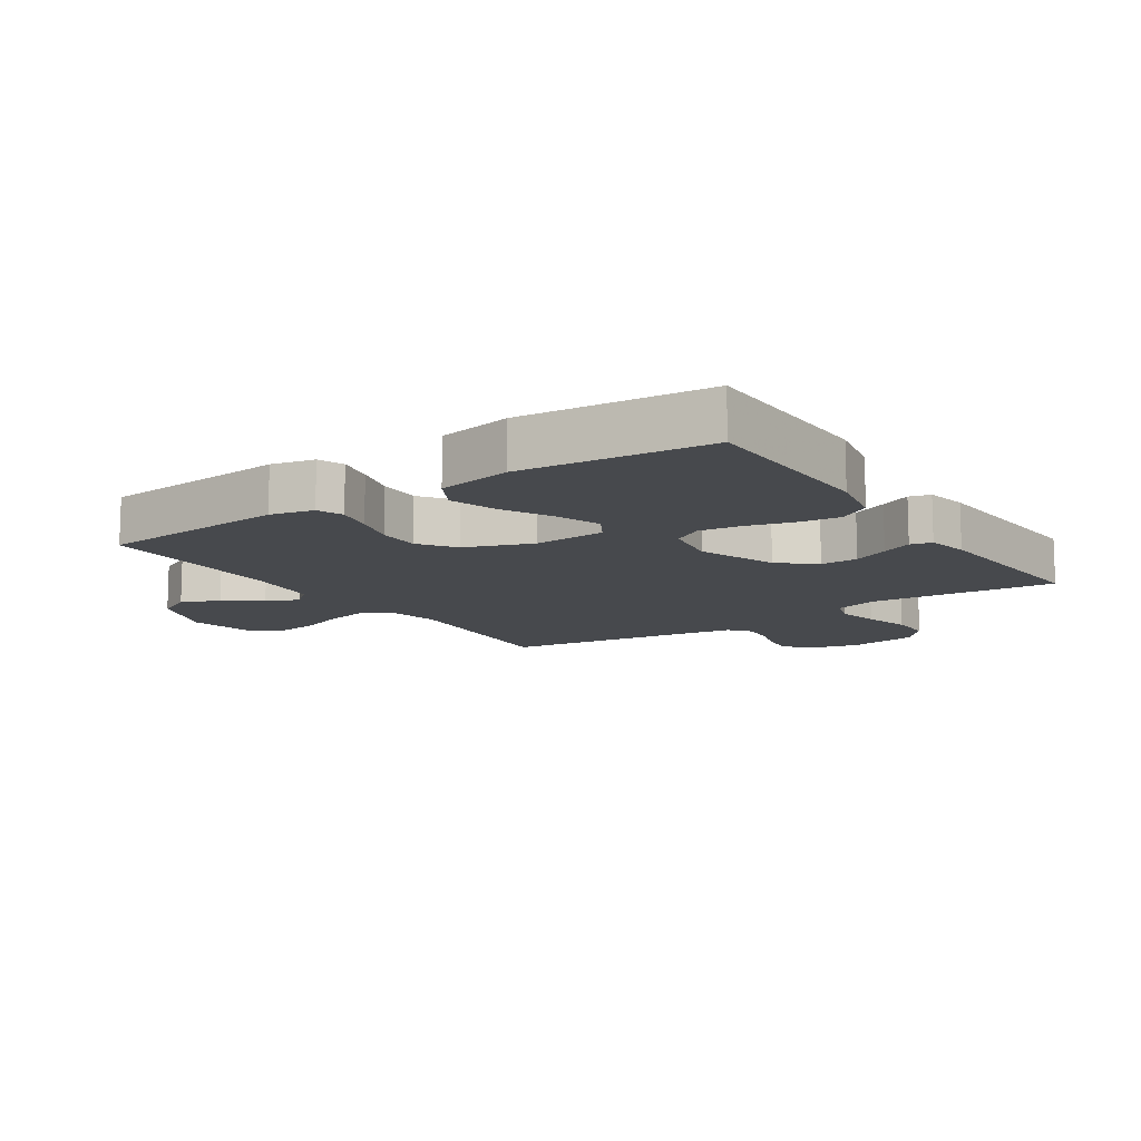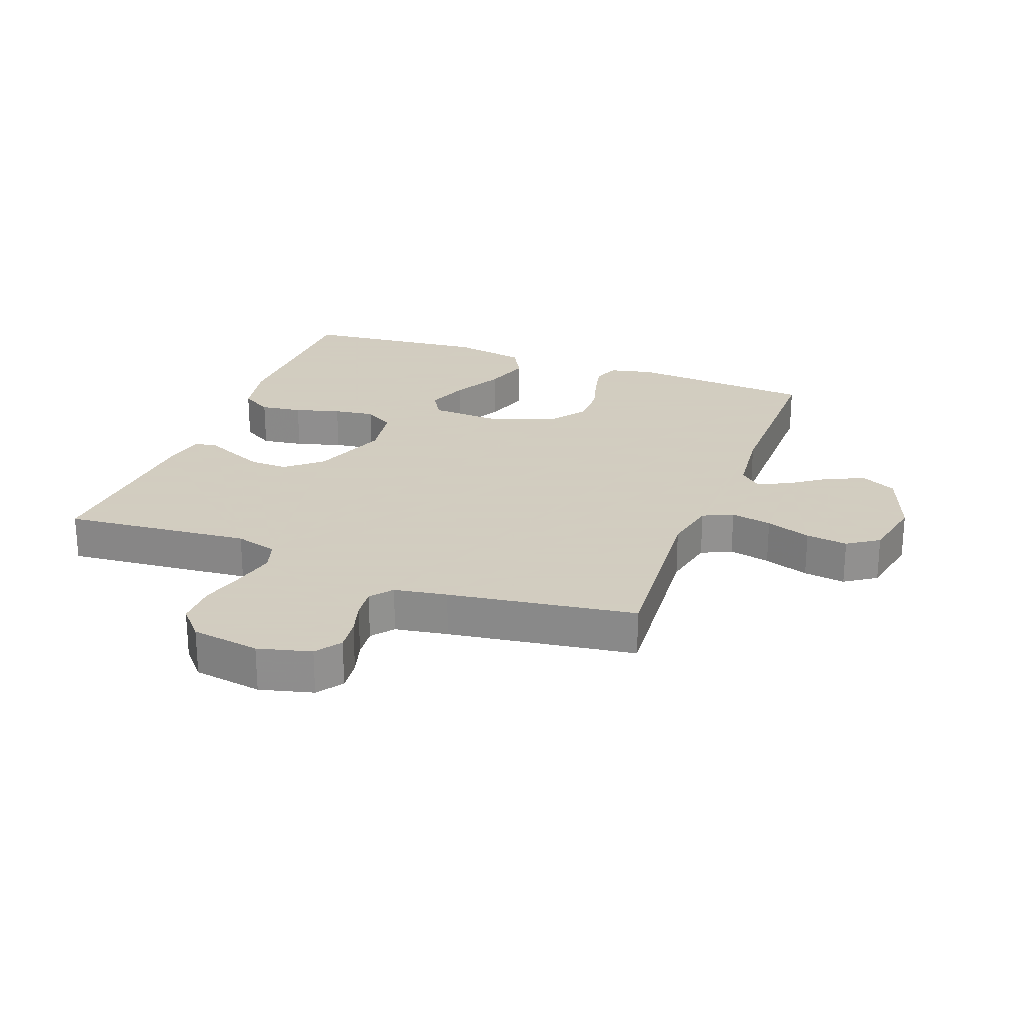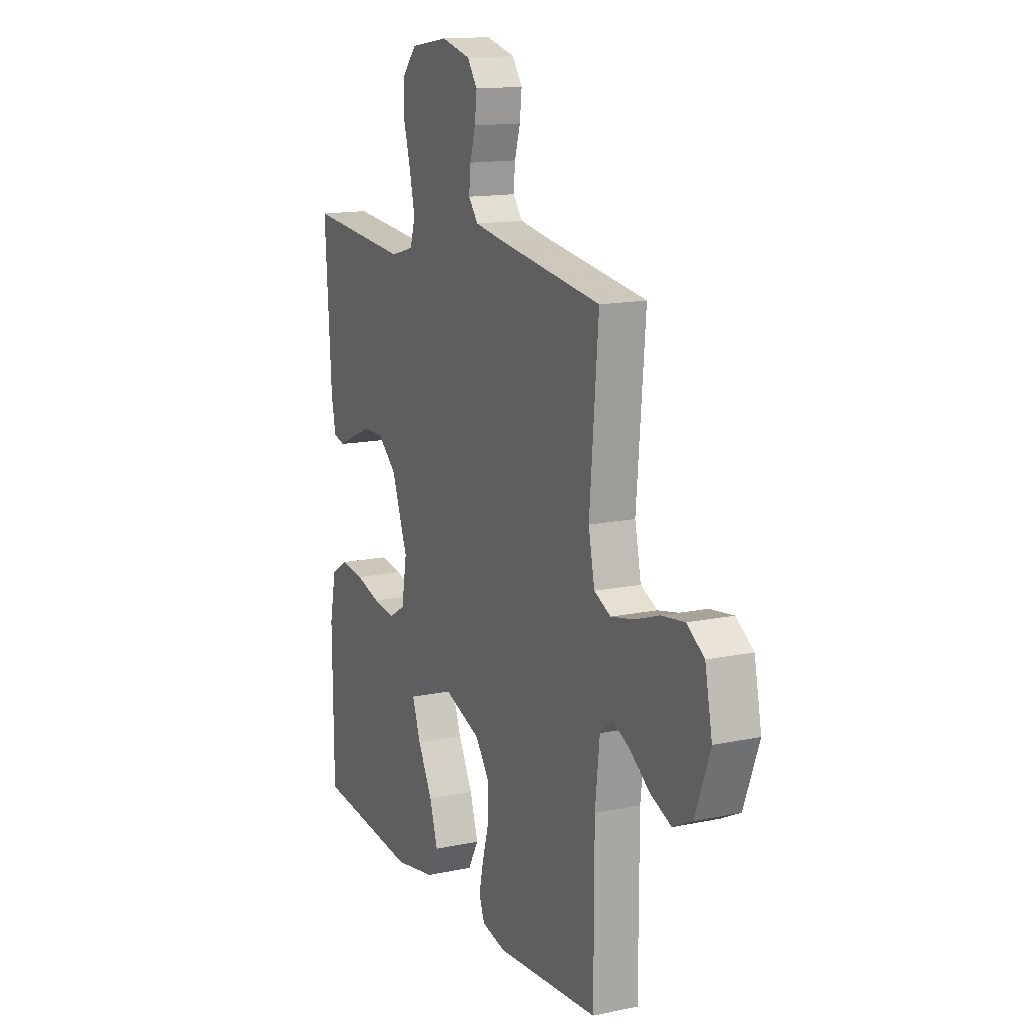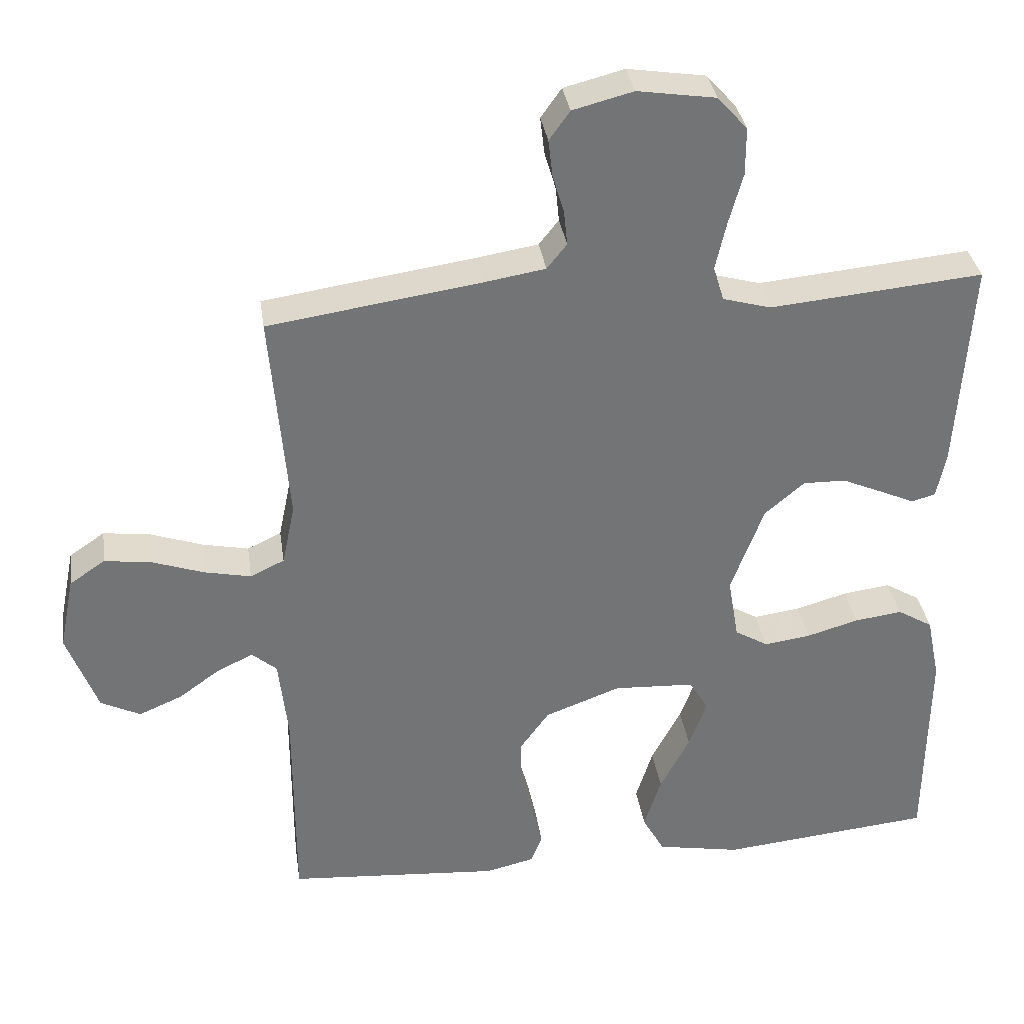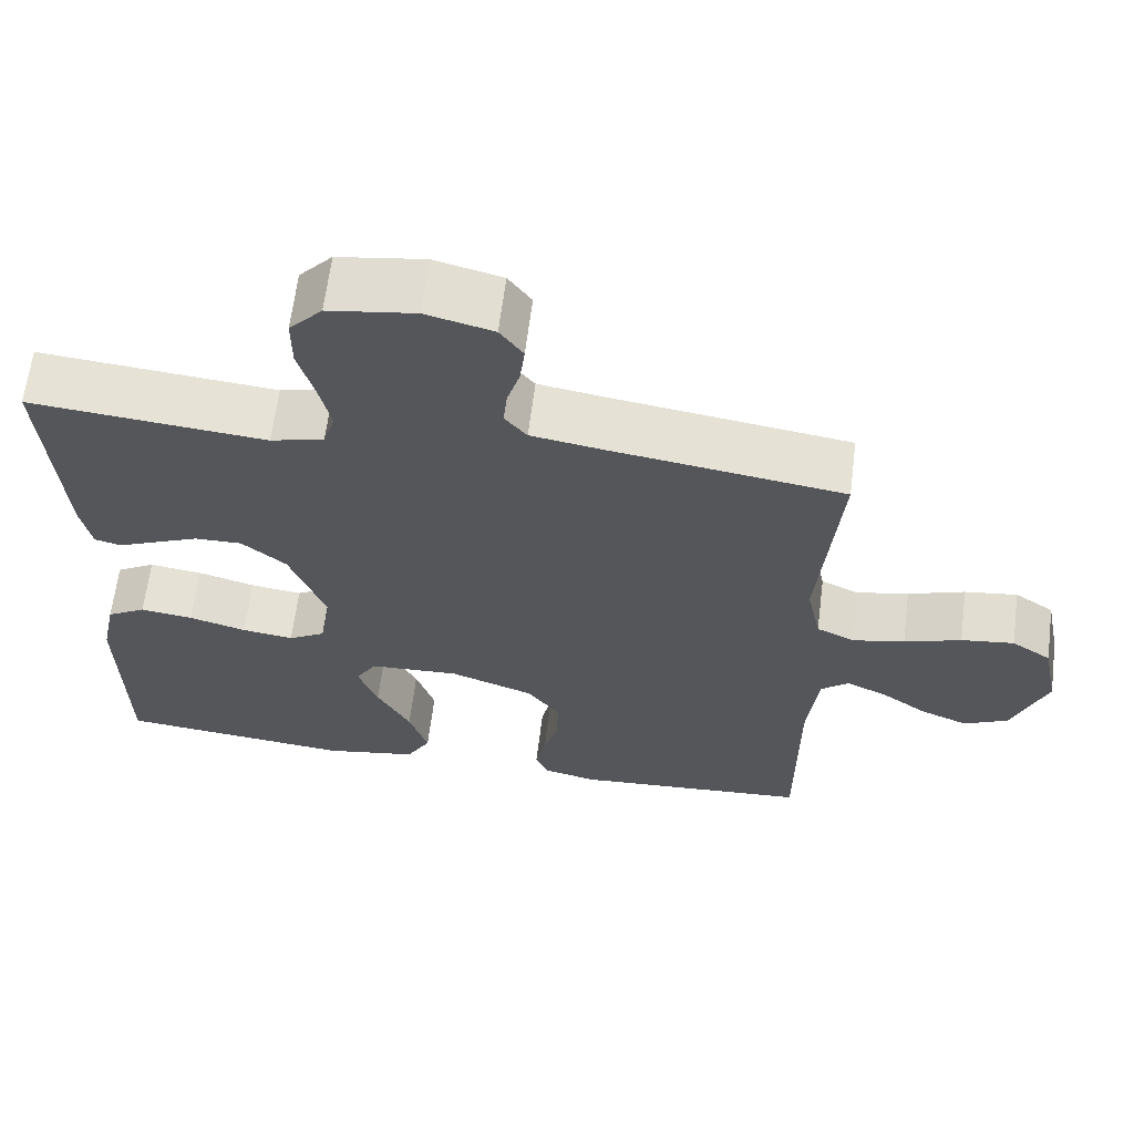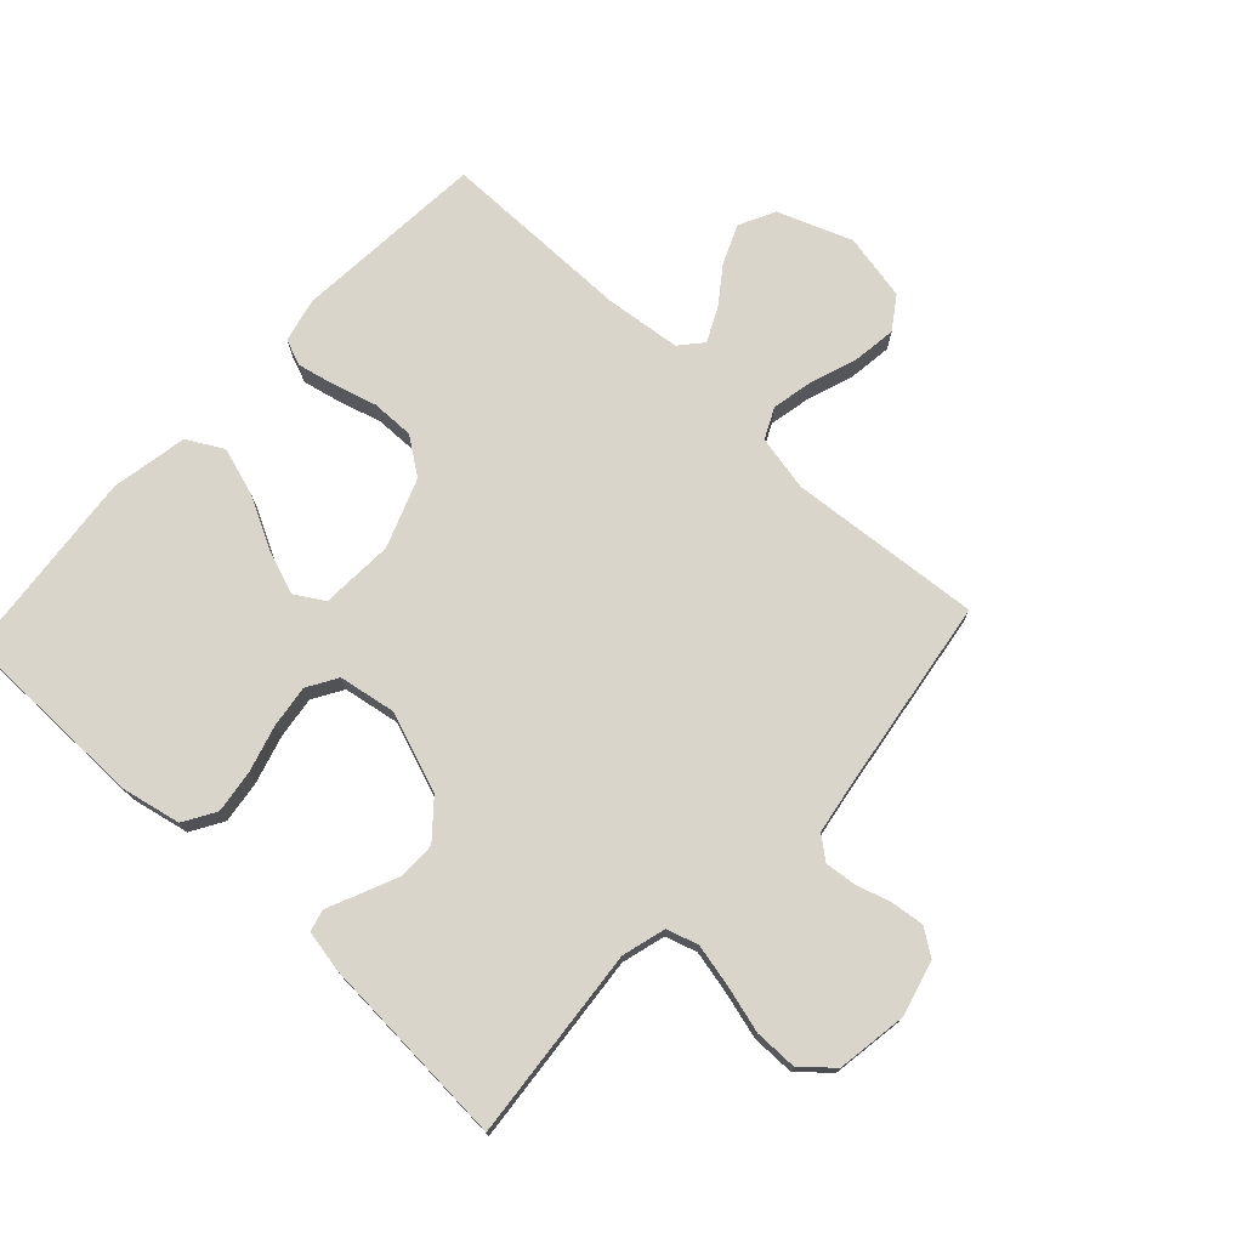
<metadata>
{"format":"obj","ext":"obj","renderer":"f3d","projection":"perspective","resolution":1024,"background":"white","views":[{"elev":-12.0,"azim":-146.0,"up":"+Y"},{"elev":24.3,"azim":20.6,"up":"+Y"},{"elev":14.2,"azim":65.1,"up":"+Z"},{"elev":34.3,"azim":171.7,"up":"+Z"},{"elev":64.3,"azim":7.2,"up":"+Z"},{"elev":74.4,"azim":-47.2,"up":"+Y"}]}
</metadata>
<code>
v 0.5 0.07 -0.5
v 0.2 0.07 -0.523
v 0.131 0.07 -0.507
v 0.115 0.07 -0.466
v 0.128 0.07 -0.407
v 0.147 0.07 -0.34
v 0.148 0.07 -0.273
v 0.107 0.07 -0.216
v 0 0.07 -0.176
v -0.114 0.07 -0.182
v -0.141 0.07 -0.227
v -0.116 0.07 -0.296
v -0.074 0.07 -0.376
v -0.05 0.07 -0.452
v -0.081 0.07 -0.508
v -0.2 0.07 -0.53
v -0.5 0.07 -0.5
v -0.503 0.07 -0.2
v -0.484 0.07 -0.108
v -0.434 0.07 -0.078
v -0.367 0.07 -0.087
v -0.294 0.07 -0.108
v -0.228 0.07 -0.117
v -0.181 0.07 -0.089
v -0.166 0.07 0
v -0.212 0.07 0.125
v -0.268 0.07 0.173
v -0.328 0.07 0.172
v -0.385 0.07 0.147
v -0.434 0.07 0.125
v -0.468 0.07 0.134
v -0.481 0.07 0.2
v -0.5 0.07 0.5
v -0.2 0.07 0.472
v -0.132 0.07 0.491
v -0.117 0.07 0.54
v -0.132 0.07 0.607
v -0.152 0.07 0.68
v -0.152 0.07 0.747
v -0.11 0.07 0.794
v 0 0.07 0.811
v 0.085 0.07 0.789
v 0.114 0.07 0.748
v 0.108 0.07 0.696
v 0.092 0.07 0.642
v 0.087 0.07 0.593
v 0.115 0.07 0.558
v 0.2 0.07 0.544
v 0.5 0.07 0.5
v 0.475 0.07 0.2
v 0.493 0.07 0.113
v 0.541 0.07 0.09
v 0.607 0.07 0.104
v 0.679 0.07 0.129
v 0.746 0.07 0.138
v 0.796 0.07 0.104
v 0.817 0.07 0
v 0.774 0.07 -0.115
v 0.718 0.07 -0.143
v 0.657 0.07 -0.117
v 0.599 0.07 -0.075
v 0.548 0.07 -0.051
v 0.513 0.07 -0.081
v 0.5 0.07 -0.2
v 0.5 0 -0.5
v 0.2 0 -0.523
v 0.131 0 -0.507
v 0.115 0 -0.466
v 0.128 0 -0.407
v 0.147 0 -0.34
v 0.148 0 -0.273
v 0.107 0 -0.216
v 0 0 -0.176
v -0.114 0 -0.182
v -0.141 0 -0.227
v -0.116 0 -0.296
v -0.074 0 -0.376
v -0.05 0 -0.452
v -0.081 0 -0.508
v -0.2 0 -0.53
v -0.5 0 -0.5
v -0.503 0 -0.2
v -0.484 0 -0.108
v -0.434 0 -0.078
v -0.367 0 -0.087
v -0.294 0 -0.108
v -0.228 0 -0.117
v -0.181 0 -0.089
v -0.166 0 0
v -0.212 0 0.125
v -0.268 0 0.173
v -0.328 0 0.172
v -0.385 0 0.147
v -0.434 0 0.125
v -0.468 0 0.134
v -0.481 0 0.2
v -0.5 0 0.5
v -0.2 0 0.472
v -0.132 0 0.491
v -0.117 0 0.54
v -0.132 0 0.607
v -0.152 0 0.68
v -0.152 0 0.747
v -0.11 0 0.794
v 0 0 0.811
v 0.085 0 0.789
v 0.114 0 0.748
v 0.108 0 0.696
v 0.092 0 0.642
v 0.087 0 0.593
v 0.115 0 0.558
v 0.2 0 0.544
v 0.5 0 0.5
v 0.475 0 0.2
v 0.493 0 0.113
v 0.541 0 0.09
v 0.607 0 0.104
v 0.679 0 0.129
v 0.746 0 0.138
v 0.796 0 0.104
v 0.817 0 0
v 0.774 0 -0.115
v 0.718 0 -0.143
v 0.657 0 -0.117
v 0.599 0 -0.075
v 0.548 0 -0.051
v 0.513 0 -0.081
v 0.5 0 -0.2
f 59 60 61
f 58 59 61
f 57 58 61
f 56 57 61
f 55 56 61
f 54 55 61
f 53 54 61
f 52 53 61 62
f 51 52 62 63
f 48 49 50
f 51 63 64
f 50 51 64
f 48 50 64
f 47 48 64
f 43 44 45
f 42 43 45
f 41 42 45
f 40 41 45
f 39 40 45
f 38 39 45
f 37 38 45
f 36 37 45 46
f 47 64 1
f 46 47 1
f 36 46 1
f 35 36 1
f 32 33 34
f 31 32 34
f 30 31 34
f 29 30 34
f 20 21 22
f 19 20 22
f 18 19 22
f 17 18 22
f 16 17 22
f 15 16 22
f 14 15 22
f 13 14 22
f 12 13 22
f 11 12 22 23
f 10 11 23 24
f 4 5 6
f 3 4 6
f 2 3 6
f 1 2 6
f 1 6 7
f 35 1 7 8
f 28 29 34 35
f 27 28 35
f 26 27 35
f 35 8 9
f 26 35 9
f 25 26 9
f 9 10 24 25
f 125 124 123
f 125 123 122
f 125 122 121
f 125 121 120
f 125 120 119
f 125 119 118
f 125 118 117
f 126 125 117 116
f 127 126 116 115
f 114 113 112
f 128 127 115
f 128 115 114
f 128 114 112
f 128 112 111
f 109 108 107
f 109 107 106
f 109 106 105
f 109 105 104
f 109 104 103
f 109 103 102
f 109 102 101
f 110 109 101 100
f 65 128 111
f 65 111 110
f 65 110 100
f 65 100 99
f 98 97 96
f 98 96 95
f 98 95 94
f 98 94 93
f 86 85 84
f 86 84 83
f 86 83 82
f 86 82 81
f 86 81 80
f 86 80 79
f 86 79 78
f 86 78 77
f 86 77 76
f 87 86 76 75
f 88 87 75 74
f 70 69 68
f 70 68 67
f 70 67 66
f 70 66 65
f 71 70 65
f 72 71 65 99
f 99 98 93 92
f 99 92 91
f 99 91 90
f 73 72 99
f 73 99 90
f 73 90 89
f 89 88 74 73
f 1 65 66 2
f 2 66 67 3
f 3 67 68 4
f 4 68 69 5
f 5 69 70 6
f 6 70 71 7
f 7 71 72 8
f 8 72 73 9
f 9 73 74 10
f 10 74 75 11
f 11 75 76 12
f 12 76 77 13
f 13 77 78 14
f 14 78 79 15
f 15 79 80 16
f 16 80 81 17
f 17 81 82 18
f 18 82 83 19
f 19 83 84 20
f 20 84 85 21
f 21 85 86 22
f 22 86 87 23
f 23 87 88 24
f 24 88 89 25
f 25 89 90 26
f 26 90 91 27
f 27 91 92 28
f 28 92 93 29
f 29 93 94 30
f 30 94 95 31
f 31 95 96 32
f 32 96 97 33
f 33 97 98 34
f 34 98 99 35
f 35 99 100 36
f 36 100 101 37
f 37 101 102 38
f 38 102 103 39
f 39 103 104 40
f 40 104 105 41
f 41 105 106 42
f 42 106 107 43
f 43 107 108 44
f 44 108 109 45
f 45 109 110 46
f 46 110 111 47
f 47 111 112 48
f 48 112 113 49
f 49 113 114 50
f 50 114 115 51
f 51 115 116 52
f 52 116 117 53
f 53 117 118 54
f 54 118 119 55
f 55 119 120 56
f 56 120 121 57
f 57 121 122 58
f 58 122 123 59
f 59 123 124 60
f 60 124 125 61
f 61 125 126 62
f 62 126 127 63
f 63 127 128 64
f 64 128 65 1

</code>
